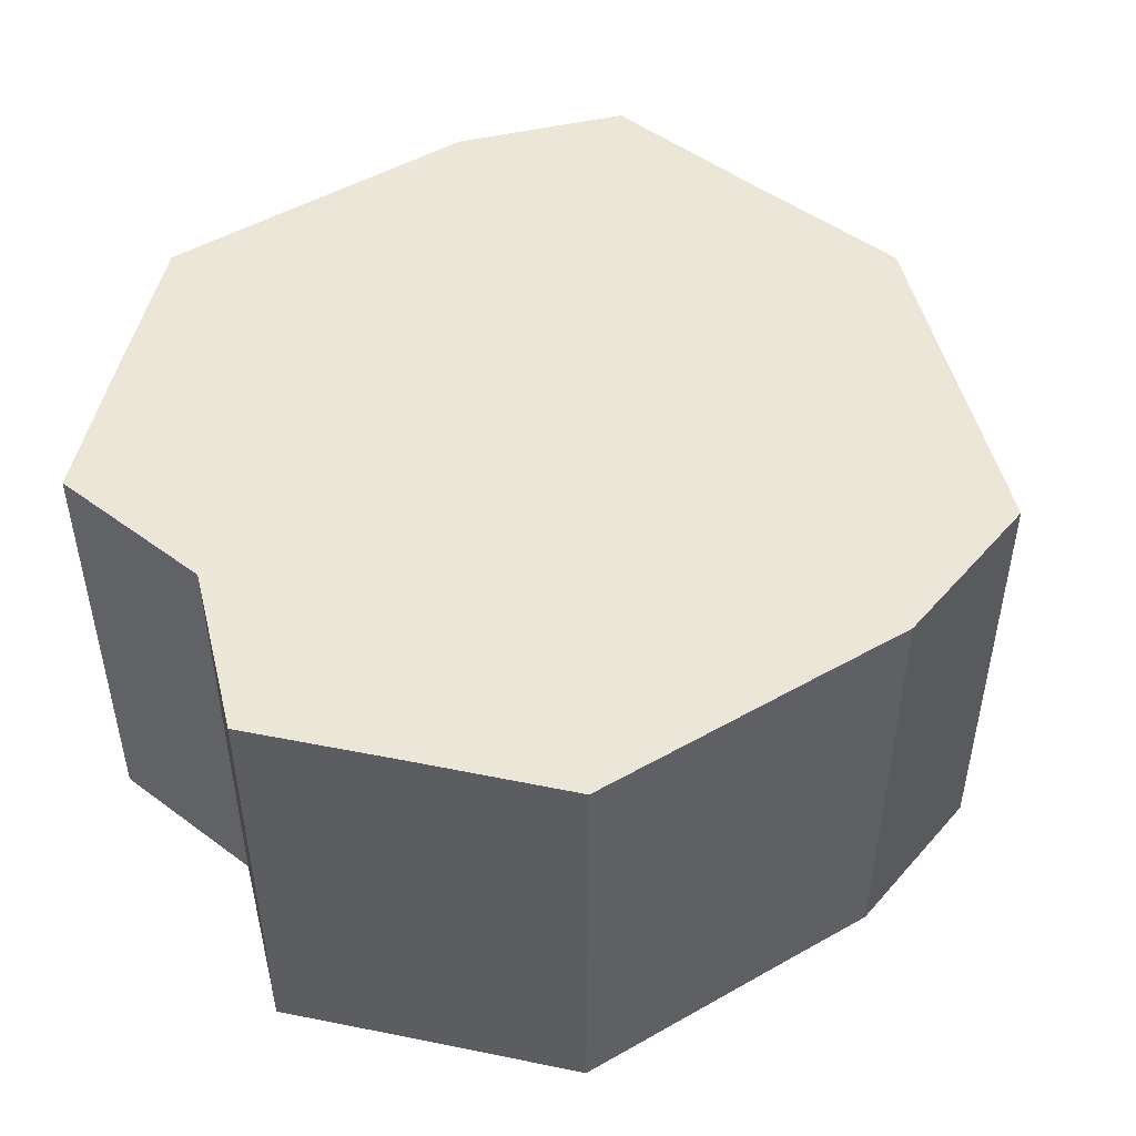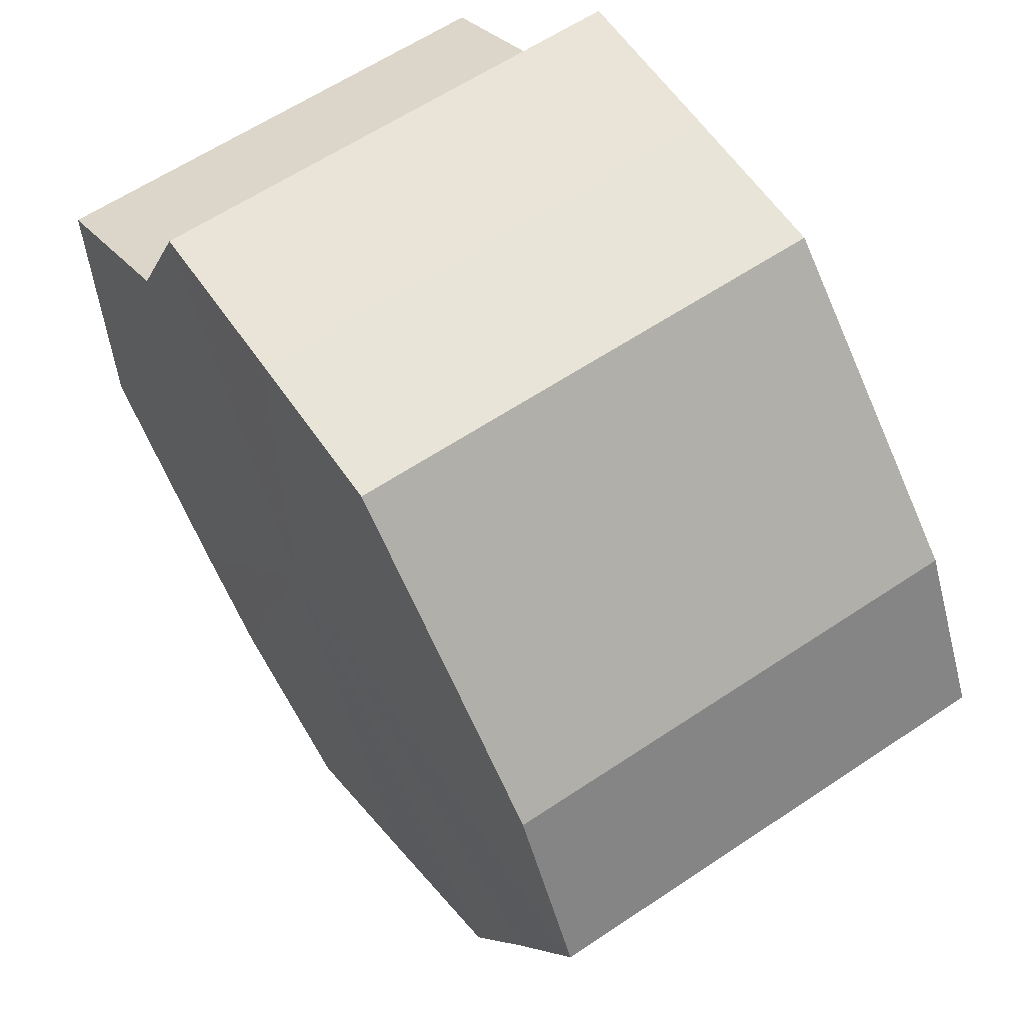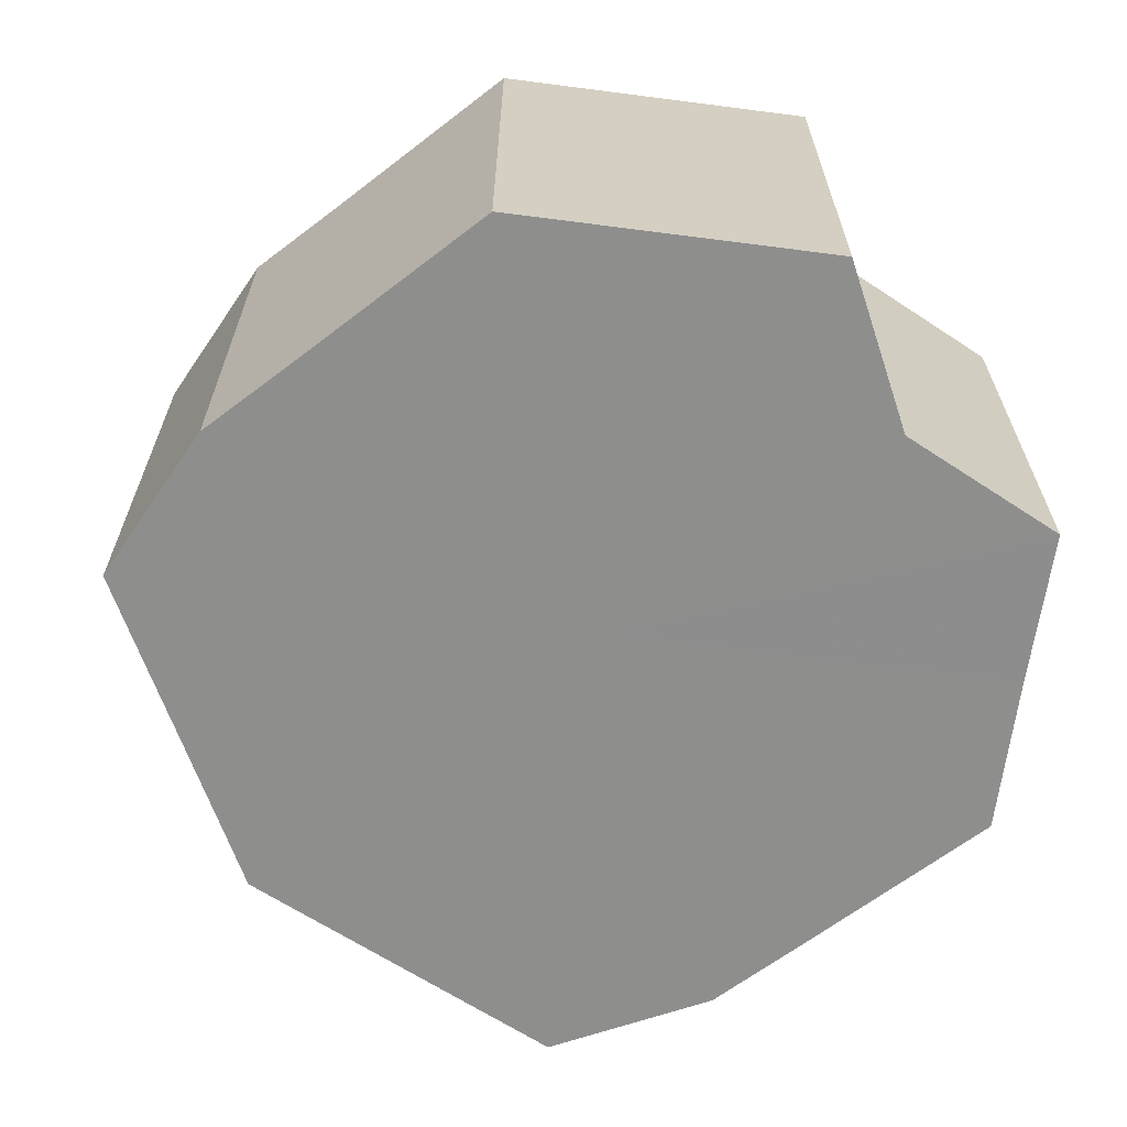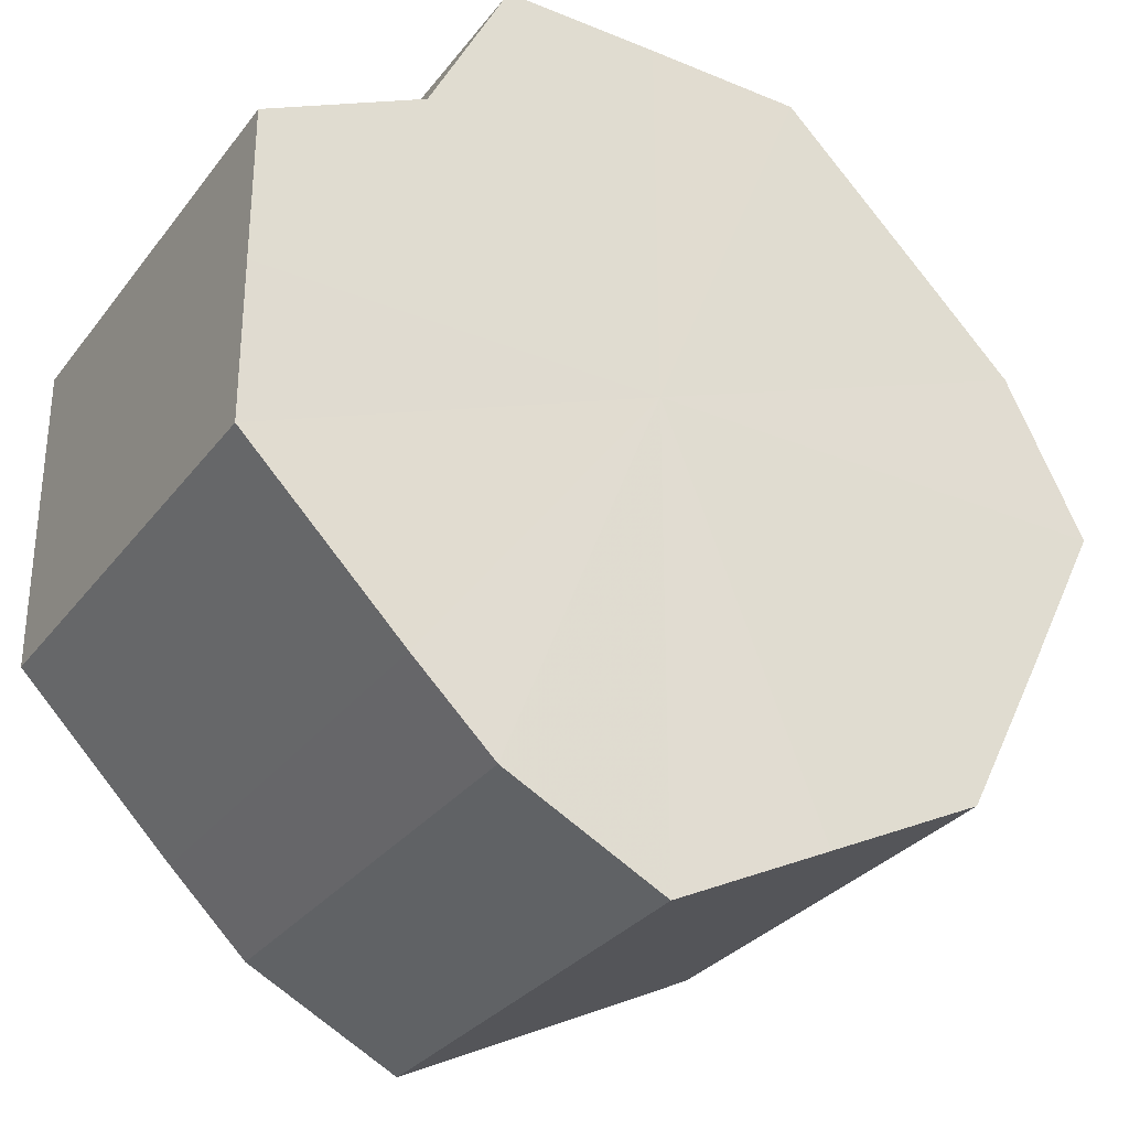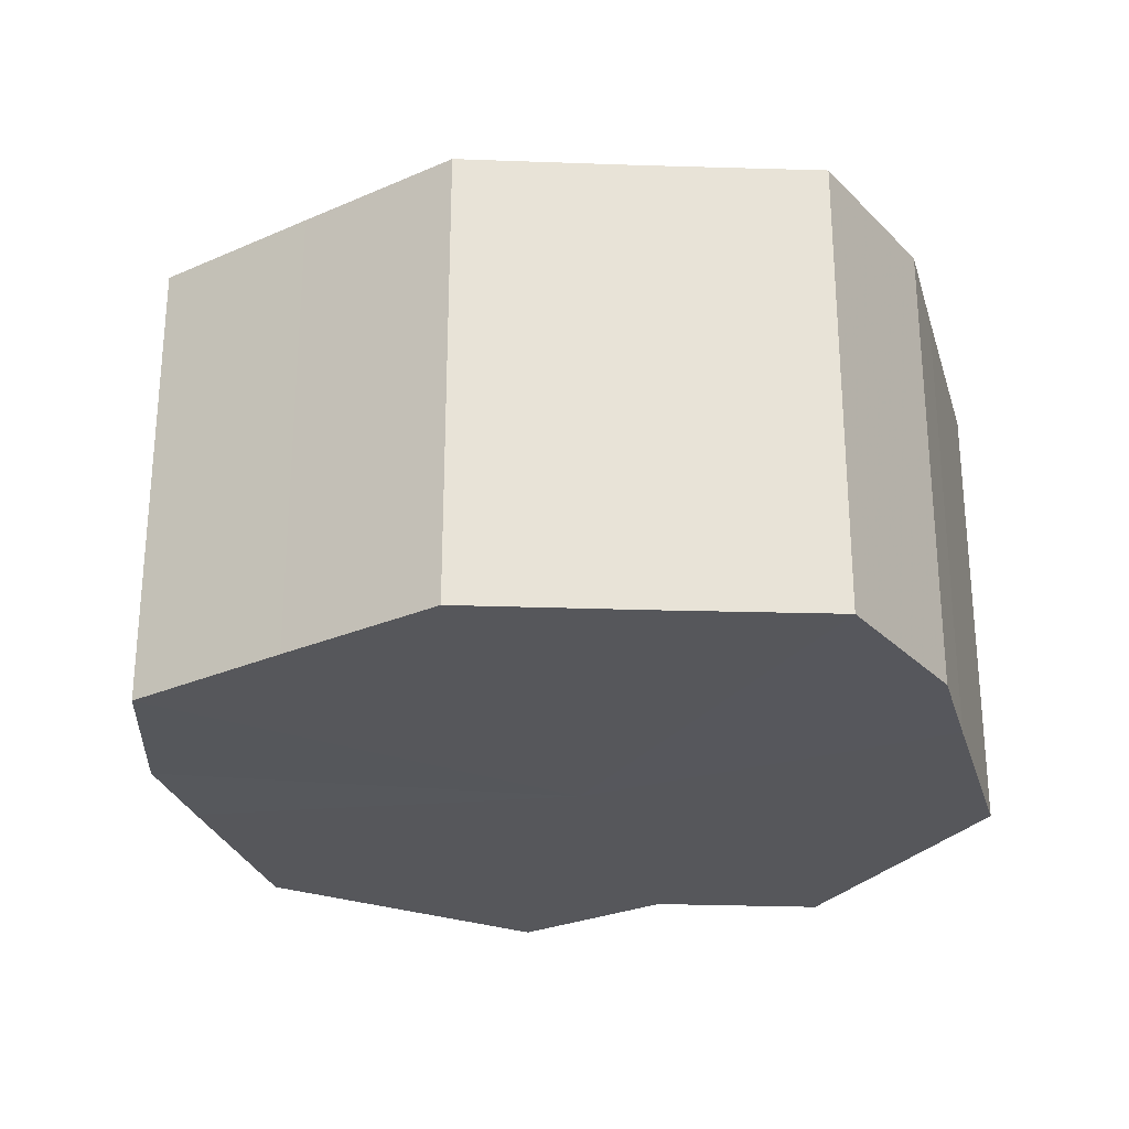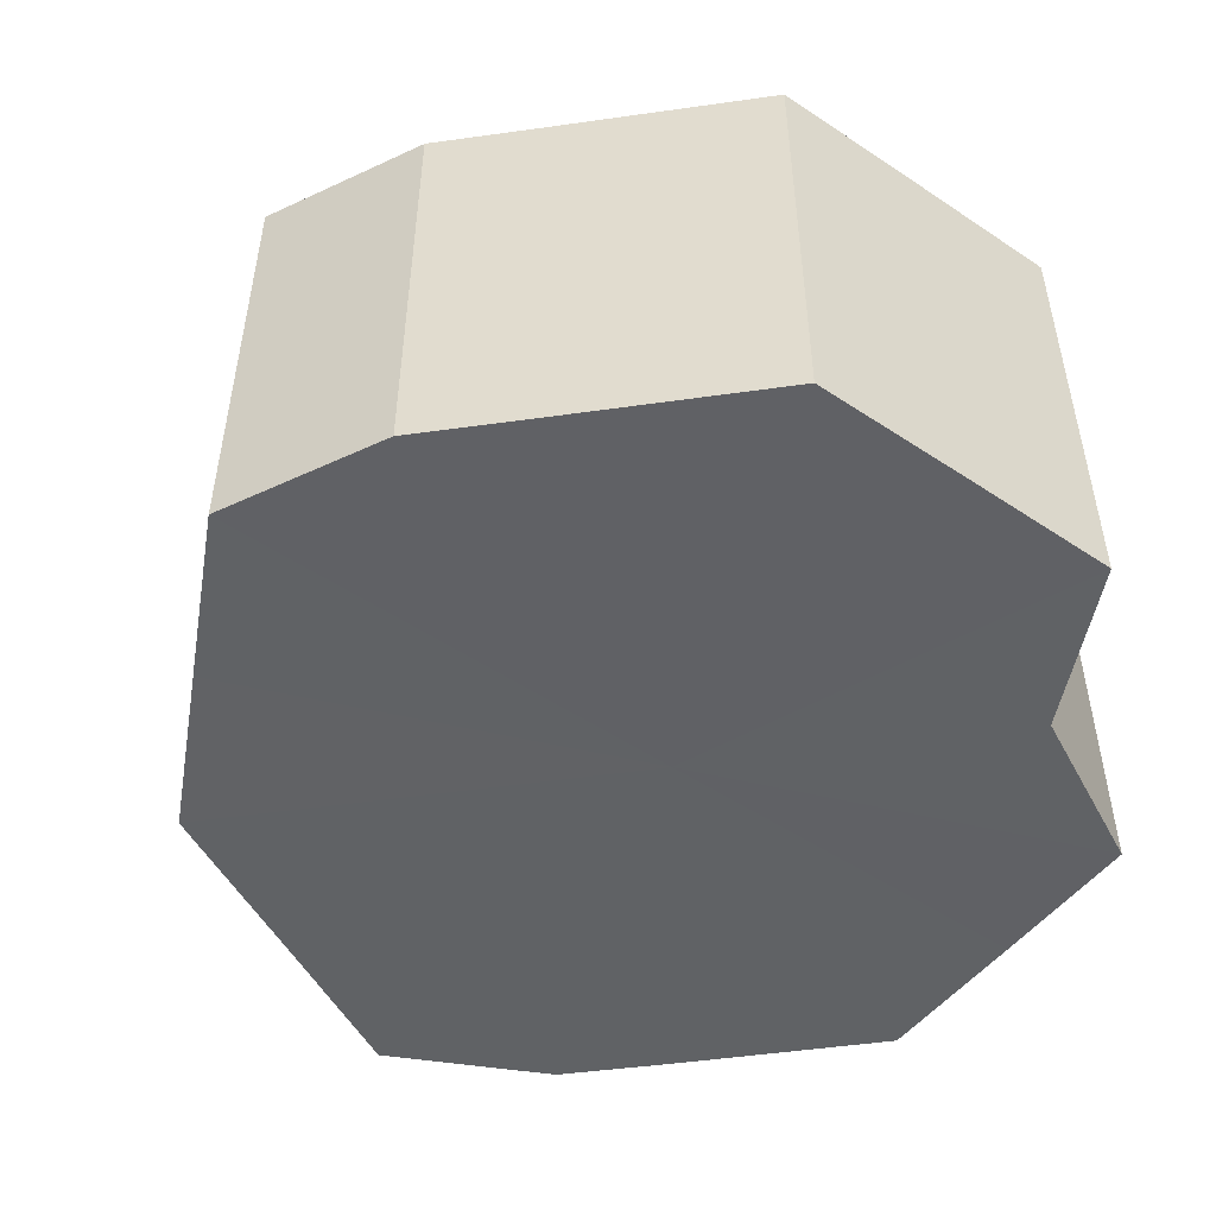
<metadata>
{"format":"obj","ext":"obj","renderer":"f3d","projection":"perspective","resolution":1024,"background":"white","views":[{"elev":49.3,"azim":-167.3,"up":"+Z"},{"elev":60.7,"azim":-124.4,"up":"+Y"},{"elev":-64.8,"azim":82.6,"up":"+Z"},{"elev":-30.6,"azim":149.6,"up":"+Y"},{"elev":-27.3,"azim":-29.5,"up":"+Z"},{"elev":-50.5,"azim":53.7,"up":"+Z"}]}
</metadata>
<code>
o 15523
v 2226 1866 14.4
v 2226 1866 14.4
v 2226 1866 14.46
v 2226 1866 14.4
v 2226 1866 14.46
v 2226 1866 14.4
v 2226 1866 14.46
v 2226 1866 14.4
v 2226 1866 14.46
v 2226 1866 14.4
v 2226 1866 14.46
v 2226 1866 14.4
v 2226 1866 14.46
v 2226 1866 14.4
v 2226 1866 14.46
v 2226 1866 14.4
v 2226 1866 14.46
v 2226 1866 14.4
v 2226 1866 14.46
v 2226 1866 14.4
v 2226 1866 14.46
v 2226 1866 14.4
v 2226 1866 14.46
v 2226 1866 14.4
v 2226 1866 14.46
v 2226 1866 14.4
v 2226 1866 14.46
v 2226 1866 14.4
v 2226 1866 14.46
v 2226 1866 14.4
v 2226 1866 14.46
v 2226 1866 14.46
v 2226 1866 14.46
v 2226 1866 14.4
v 2226 1866 14.46
v 2226 1866 14.4
v 2226 1866 14.46
v 2226 1866 14.46
v 2226 1866 14.4
v 2226 1866 14.46
v 2226 1866 14.4
v 2226 1866 14.4
v 2226 1866 14.46
v 2226 1866 14.46
v 2226 1866 14.4
v 2226 1866 14.46
v 2226 1866 14.4
v 2226 1866 14.4
v 2226 1866 14.46
v 2226 1866 14.46
v 2226 1866 14.4
v 2226 1866 14.46
v 2226 1866 14.4
v 2226 1866 14.4
v 2226 1866 14.46
v 2226 1866 14.46
v 2226 1866 14.4
v 2226 1866 14.46
v 2226 1866 14.4
v 2226 1866 14.4
v 2226 1866 14.46
v 2226 1866 14.46
v 2226 1866 14.4
v 2226 1866 14.4
v 2226 1866 14.4
v 2226 1866 14.4
v 2226 1866 14.4
v 2226 1866 14.4
v 2226 1866 14.4
v 2226 1866 14.4
v 2226 1866 14.4
v 2226 1866 14.4
v 2226 1866 14.4
v 2226 1866 14.4
v 2226 1866 14.4
v 2226 1866 14.4
v 2226 1866 14.4
v 2226 1866 14.4
v 2226 1866 14.4
v 2226 1866 14.4
v 2226 1866 14.4
v 2226 1866 14.46
v 2226 1866 14.46
v 2226 1866 14.46
v 2226 1866 14.46
v 2226 1866 14.46
v 2226 1866 14.46
v 2226 1866 14.46
v 2226 1866 14.46
v 2226 1866 14.46
v 2226 1866 14.46
v 2226 1866 14.46
v 2226 1866 14.46
v 2226 1866 14.46
v 2226 1866 14.46
v 2226 1866 14.46
v 2226 1866 14.46
v 2226 1866 14.46
f 1 2 3
f 2 4 5
f 6 1 7
f 4 8 9
f 10 6 11
f 8 12 13
f 14 10 15
f 12 16 17
f 18 14 19
f 16 20 21
f 22 18 23
f 20 24 25
f 26 22 27
f 24 28 29
f 30 26 31
f 28 30 32
f 33 34 35
f 35 36 37
f 38 39 33
f 40 41 38
f 37 42 43
f 44 45 40
f 46 47 44
f 43 48 49
f 50 51 46
f 52 53 50
f 49 54 55
f 56 57 52
f 58 59 56
f 55 60 61
f 62 63 58
f 61 64 62
f 65 66 67
f 65 68 66
f 65 67 69
f 65 70 68
f 65 69 71
f 65 72 70
f 65 71 73
f 65 74 72
f 65 73 75
f 65 76 74
f 65 75 77
f 65 78 76
f 65 77 79
f 65 80 78
f 65 79 81
f 65 81 80
f 82 83 84
f 82 85 83
f 82 84 86
f 82 87 85
f 82 86 88
f 82 89 87
f 82 88 90
f 82 91 89
f 82 90 92
f 82 93 91
f 82 92 94
f 82 95 93
f 82 94 96
f 82 97 95
f 82 96 98
f 82 98 97

</code>
